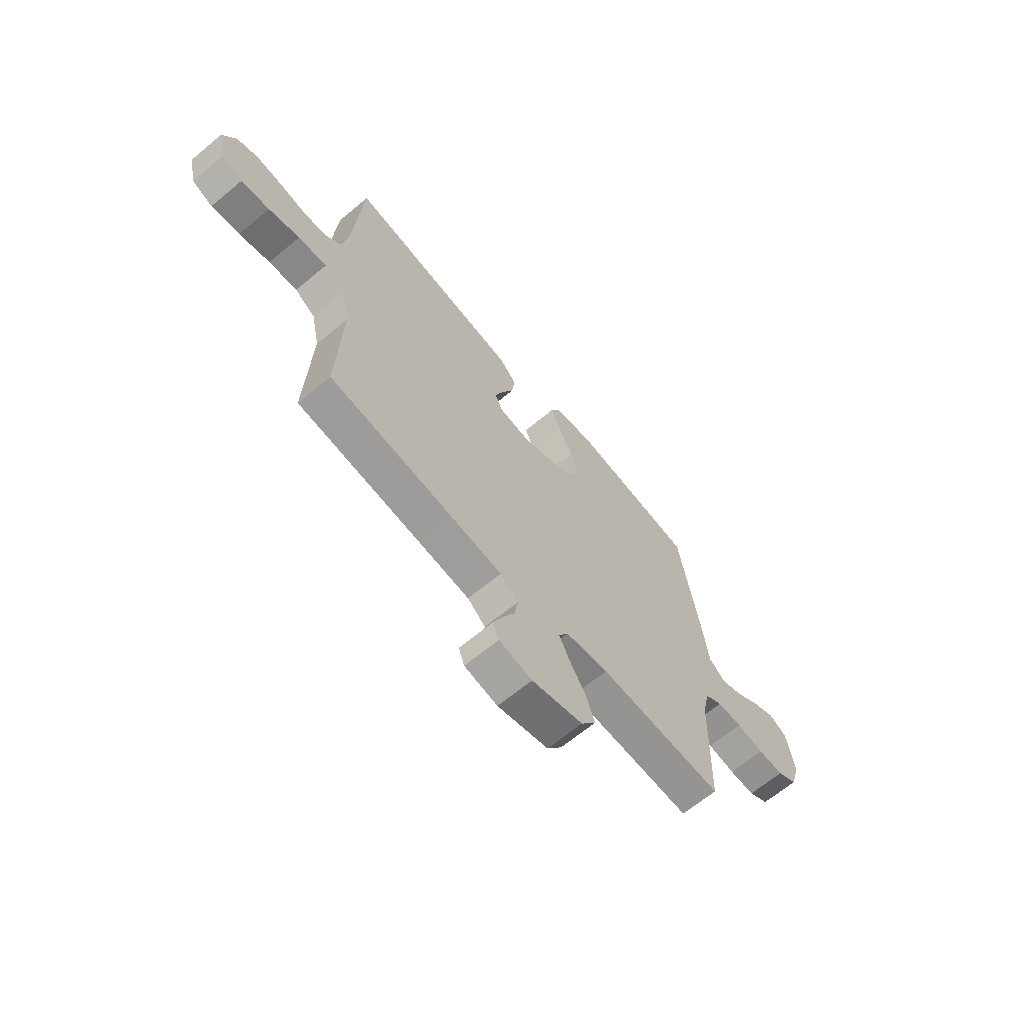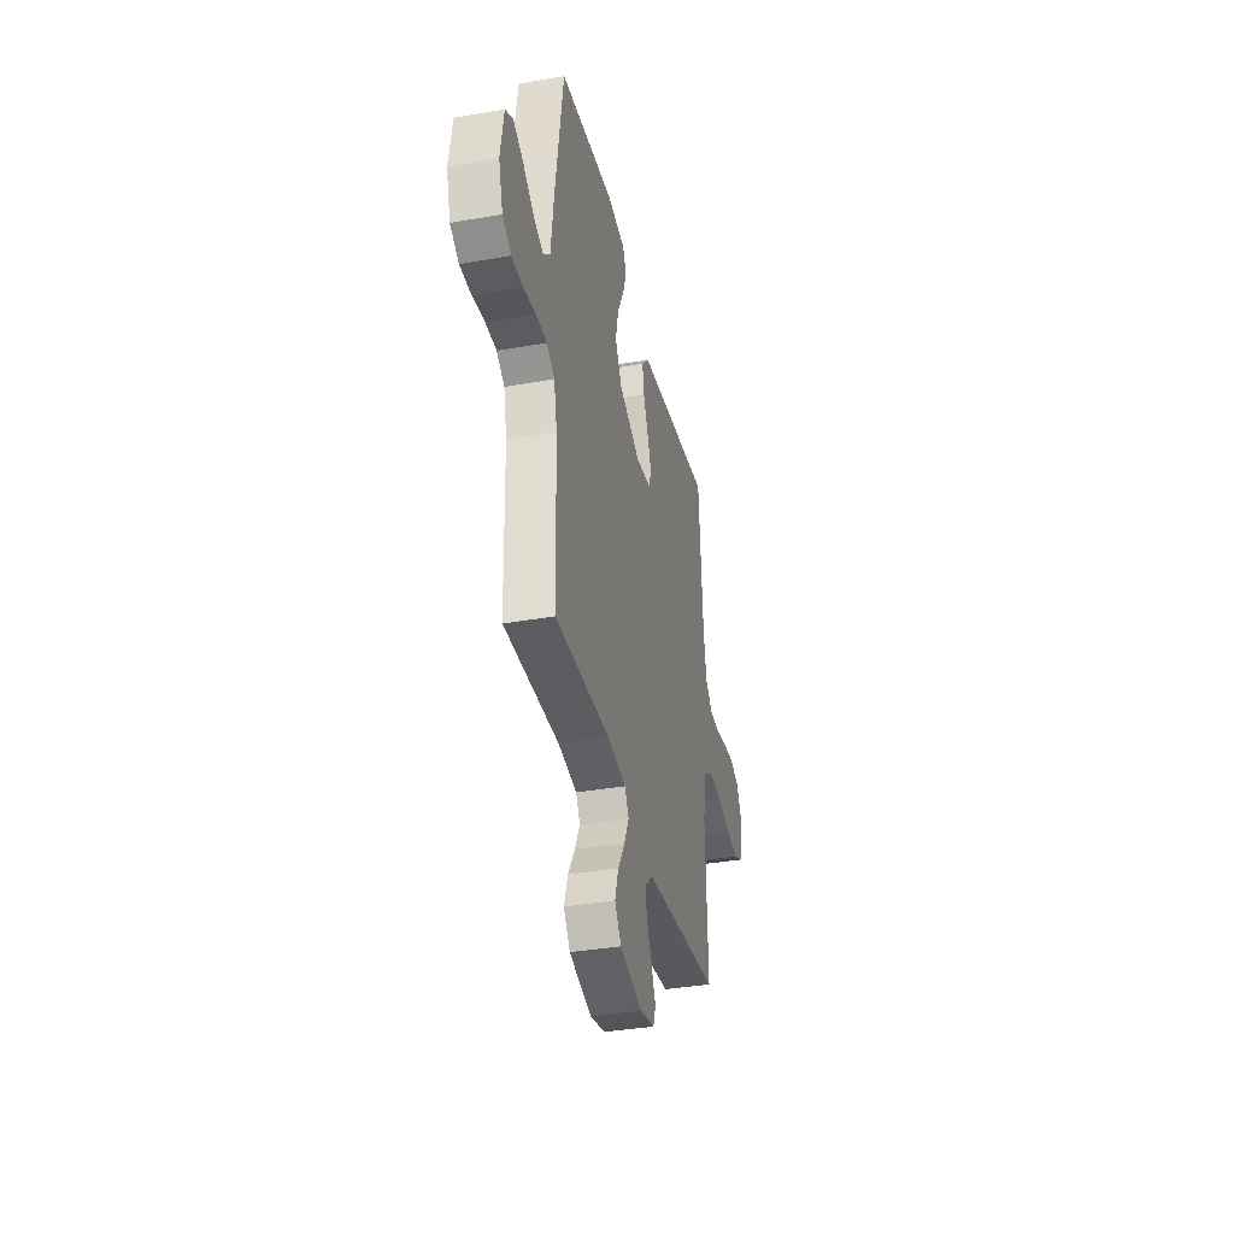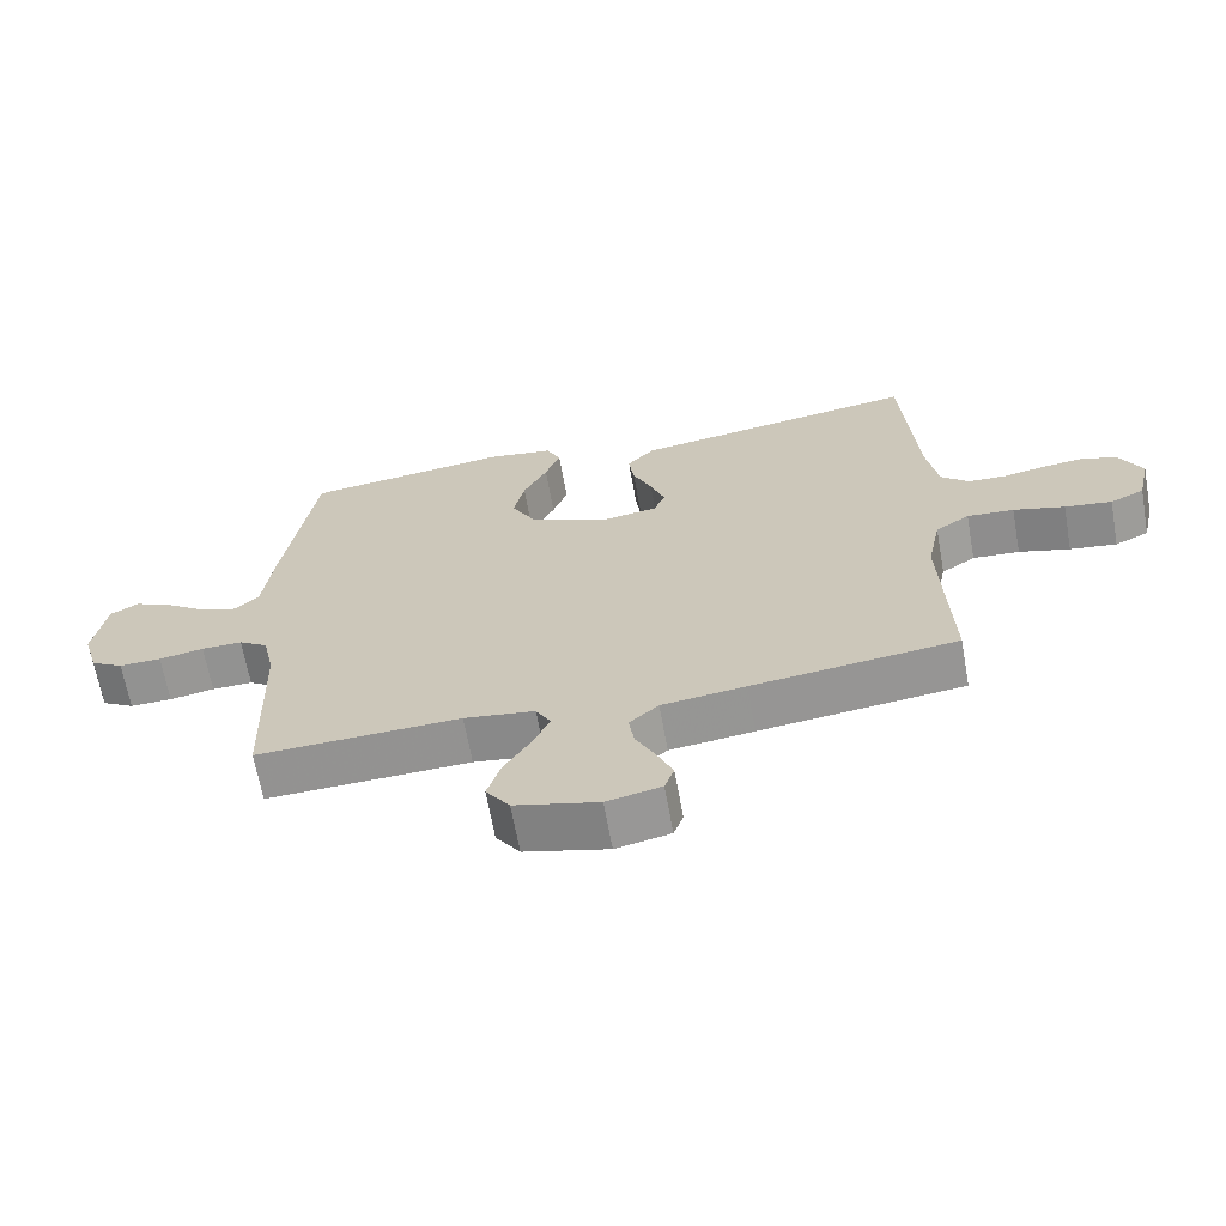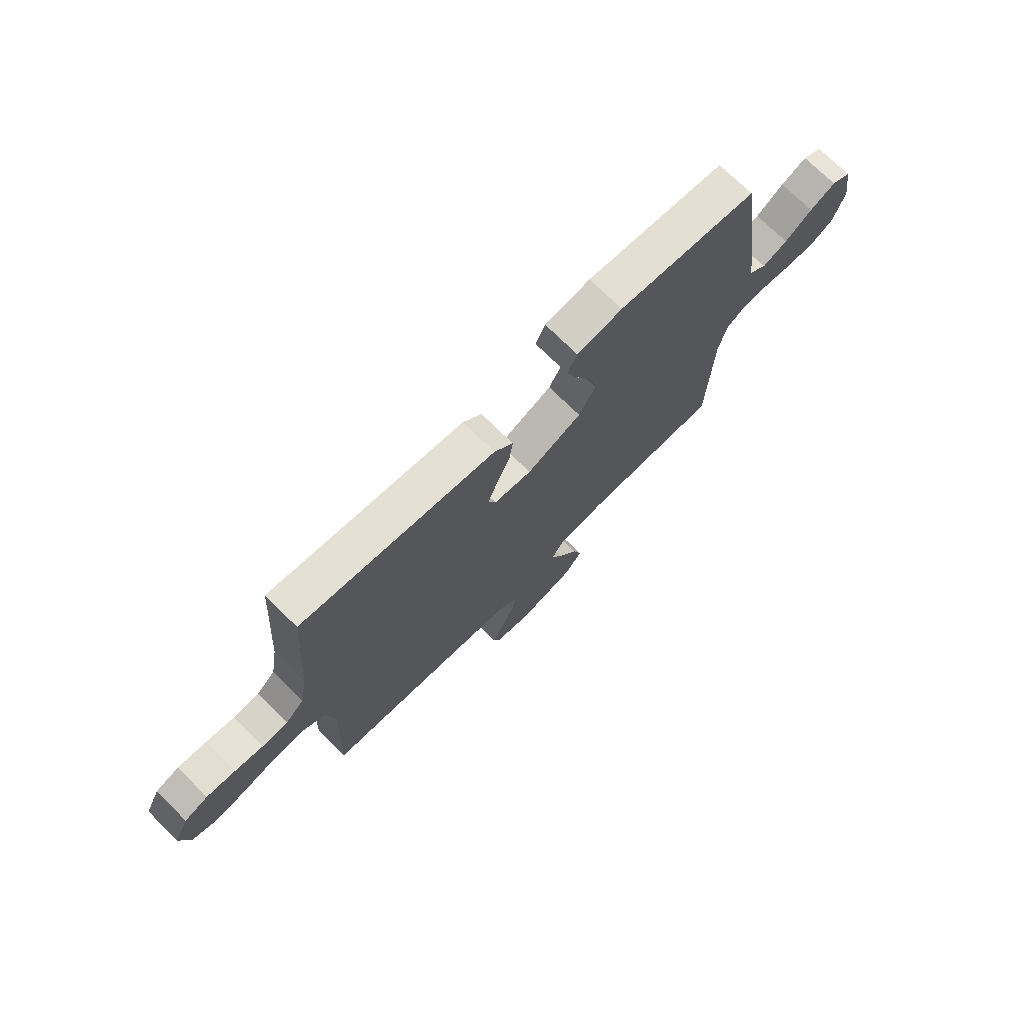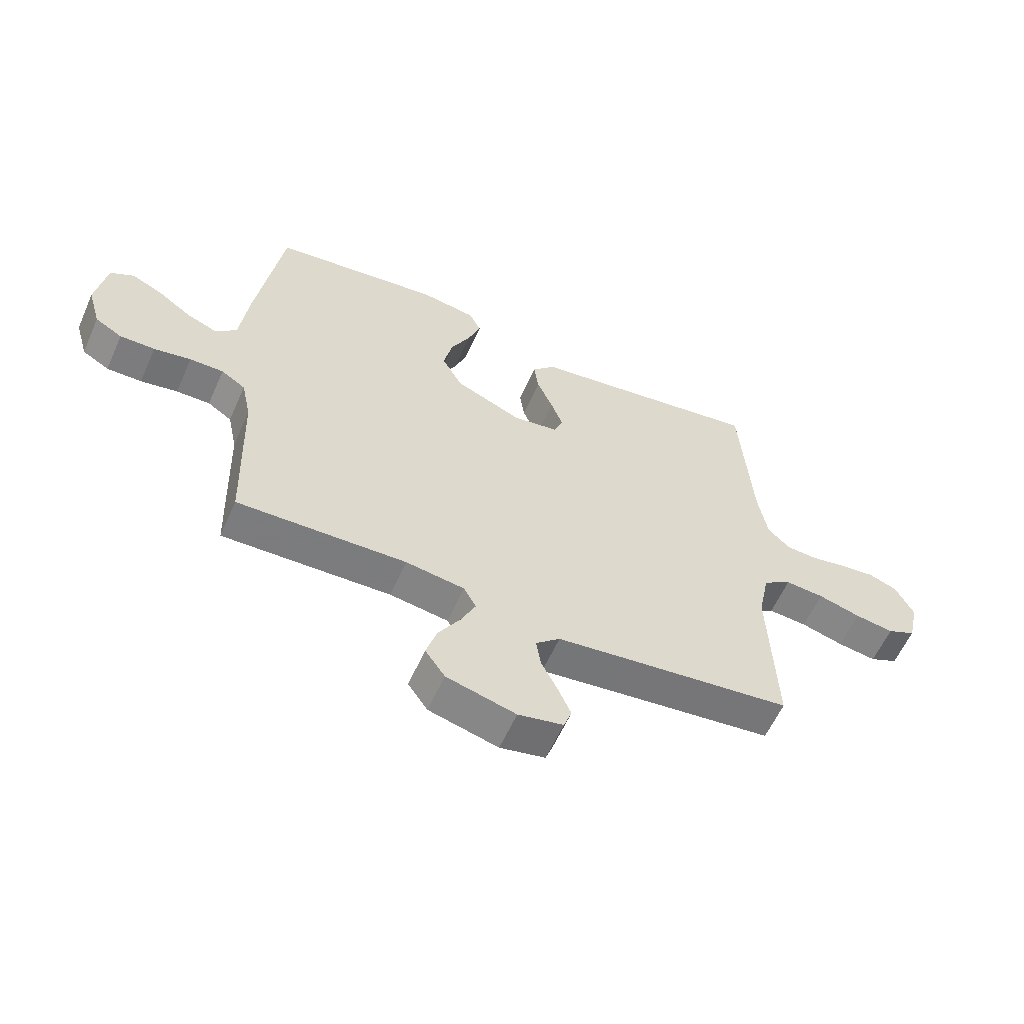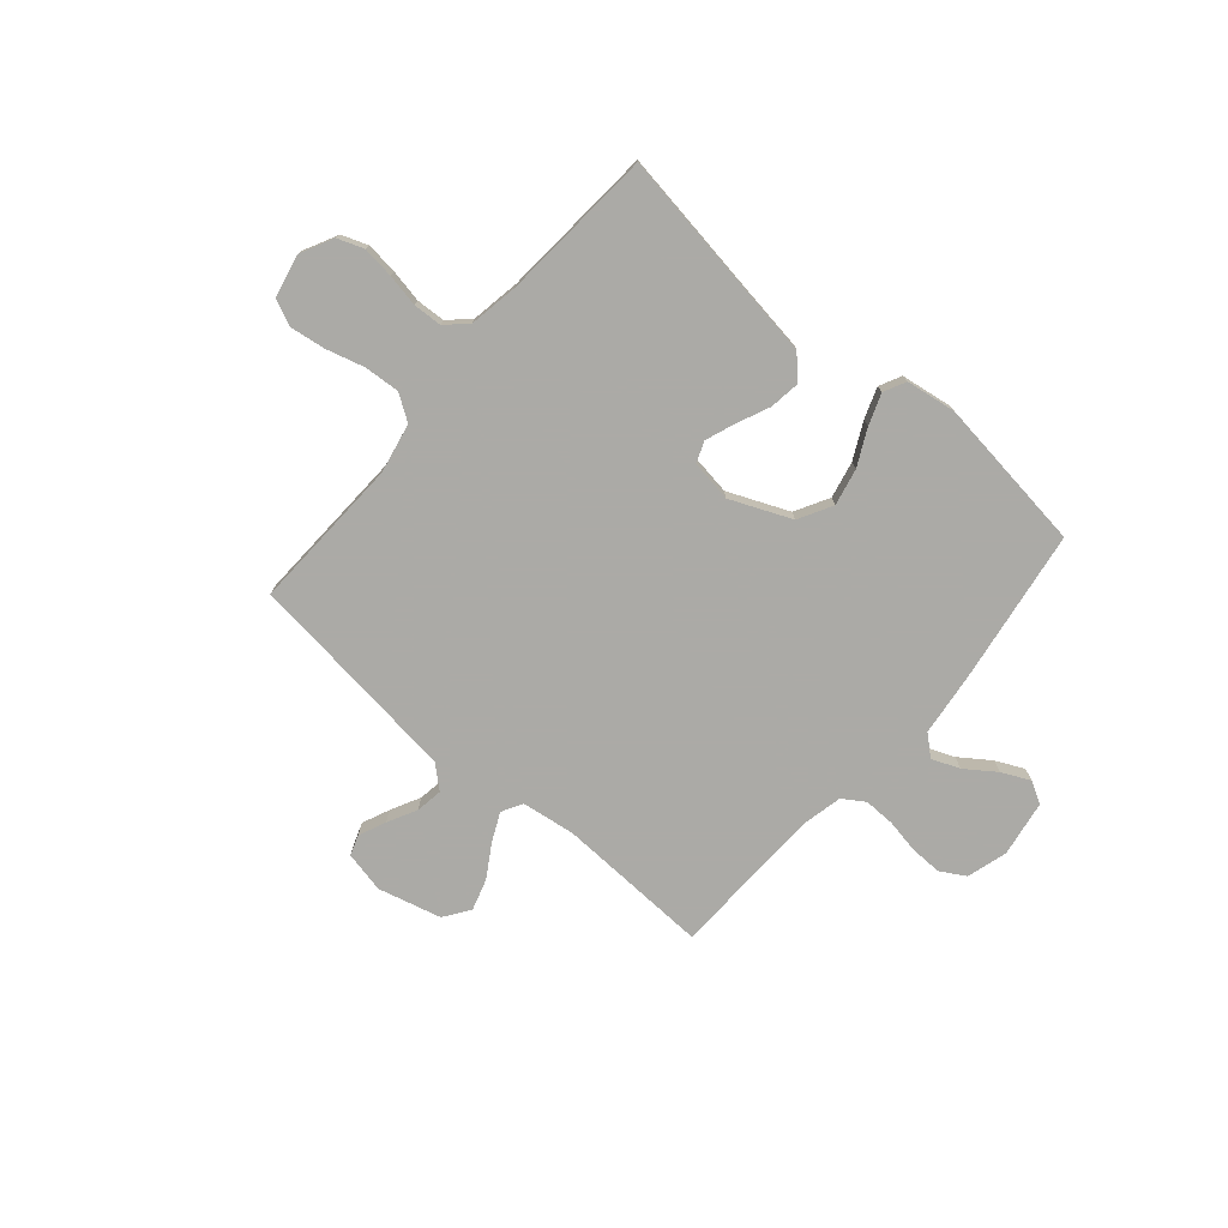
<metadata>
{"format":"obj","ext":"obj","renderer":"f3d","projection":"perspective","resolution":1024,"background":"white","views":[{"elev":-65.8,"azim":-50.1,"up":"+Z"},{"elev":-36.2,"azim":102.9,"up":"+Z"},{"elev":-66.0,"azim":-169.8,"up":"+Z"},{"elev":72.9,"azim":-45.3,"up":"+Z"},{"elev":-59.2,"azim":156.1,"up":"+Z"},{"elev":-75.9,"azim":-40.8,"up":"+Y"}]}
</metadata>
<code>
v 0.5 0.07 -0.5
v 0.2 0.07 -0.49
v 0.096 0.07 -0.505
v 0.074 0.07 -0.545
v 0.1 0.07 -0.6
v 0.139 0.07 -0.663
v 0.158 0.07 -0.724
v 0.123 0.07 -0.774
v 0 0.07 -0.806
v -0.08 0.07 -0.789
v -0.094 0.07 -0.75
v -0.071 0.07 -0.697
v -0.042 0.07 -0.64
v -0.034 0.07 -0.588
v -0.077 0.07 -0.55
v -0.2 0.07 -0.535
v -0.5 0.07 -0.5
v -0.489 0.07 -0.2
v -0.509 0.07 -0.103
v -0.559 0.07 -0.07
v -0.628 0.07 -0.075
v -0.703 0.07 -0.096
v -0.772 0.07 -0.106
v -0.822 0.07 -0.083
v -0.841 0.07 0
v -0.809 0.07 0.064
v -0.758 0.07 0.083
v -0.696 0.07 0.076
v -0.633 0.07 0.064
v -0.577 0.07 0.067
v -0.537 0.07 0.105
v -0.521 0.07 0.2
v -0.5 0.07 0.5
v -0.2 0.07 0.455
v -0.081 0.07 0.438
v -0.04 0.07 0.394
v -0.048 0.07 0.335
v -0.076 0.07 0.271
v -0.097 0.07 0.214
v -0.081 0.07 0.173
v 0 0.07 0.161
v 0.118 0.07 0.212
v 0.154 0.07 0.278
v 0.138 0.07 0.35
v 0.103 0.07 0.42
v 0.081 0.07 0.48
v 0.102 0.07 0.523
v 0.2 0.07 0.538
v 0.5 0.07 0.5
v 0.546 0.07 0.2
v 0.561 0.07 0.077
v 0.6 0.07 0.043
v 0.654 0.07 0.065
v 0.713 0.07 0.107
v 0.768 0.07 0.133
v 0.81 0.07 0.109
v 0.828 0.07 0
v 0.805 0.07 -0.079
v 0.757 0.07 -0.107
v 0.695 0.07 -0.106
v 0.629 0.07 -0.094
v 0.569 0.07 -0.093
v 0.526 0.07 -0.121
v 0.509 0.07 -0.2
v 0.5 0 -0.5
v 0.2 0 -0.49
v 0.096 0 -0.505
v 0.074 0 -0.545
v 0.1 0 -0.6
v 0.139 0 -0.663
v 0.158 0 -0.724
v 0.123 0 -0.774
v 0 0 -0.806
v -0.08 0 -0.789
v -0.094 0 -0.75
v -0.071 0 -0.697
v -0.042 0 -0.64
v -0.034 0 -0.588
v -0.077 0 -0.55
v -0.2 0 -0.535
v -0.5 0 -0.5
v -0.489 0 -0.2
v -0.509 0 -0.103
v -0.559 0 -0.07
v -0.628 0 -0.075
v -0.703 0 -0.096
v -0.772 0 -0.106
v -0.822 0 -0.083
v -0.841 0 0
v -0.809 0 0.064
v -0.758 0 0.083
v -0.696 0 0.076
v -0.633 0 0.064
v -0.577 0 0.067
v -0.537 0 0.105
v -0.521 0 0.2
v -0.5 0 0.5
v -0.2 0 0.455
v -0.081 0 0.438
v -0.04 0 0.394
v -0.048 0 0.335
v -0.076 0 0.271
v -0.097 0 0.214
v -0.081 0 0.173
v 0 0 0.161
v 0.118 0 0.212
v 0.154 0 0.278
v 0.138 0 0.35
v 0.103 0 0.42
v 0.081 0 0.48
v 0.102 0 0.523
v 0.2 0 0.538
v 0.5 0 0.5
v 0.546 0 0.2
v 0.561 0 0.077
v 0.6 0 0.043
v 0.654 0 0.065
v 0.713 0 0.107
v 0.768 0 0.133
v 0.81 0 0.109
v 0.828 0 0
v 0.805 0 -0.079
v 0.757 0 -0.107
v 0.695 0 -0.106
v 0.629 0 -0.094
v 0.569 0 -0.093
v 0.526 0 -0.121
v 0.509 0 -0.2
f 58 59 60 61
f 58 61 62
f 57 58 62
f 56 57 62
f 53 54 55 56
f 52 53 56 62
f 51 52 62 63
f 44 45 46 47
f 43 44 47 48
f 35 36 37 38
f 34 35 38 39
f 32 33 34 39
f 31 32 39 40
f 26 27 28 29
f 24 25 26 29
f 24 29 30
f 21 22 23 24
f 20 21 24 30
f 19 20 30 31
f 16 17 18
f 15 16 18 19
f 14 15 19 31
f 10 11 12 13
f 8 9 10 13
f 8 13 14
f 5 6 7 8
f 4 5 8 14
f 3 4 14 31
f 64 1 2
f 43 48 49 50
f 42 43 50 51
f 41 42 51 63
f 40 41 63 64
f 31 40 64
f 2 3 31 64
f 125 124 123 122
f 126 125 122
f 126 122 121
f 126 121 120
f 120 119 118 117
f 126 120 117 116
f 127 126 116 115
f 111 110 109 108
f 112 111 108 107
f 102 101 100 99
f 103 102 99 98
f 103 98 97 96
f 104 103 96 95
f 93 92 91 90
f 93 90 89 88
f 94 93 88
f 88 87 86 85
f 94 88 85 84
f 95 94 84 83
f 82 81 80
f 83 82 80 79
f 95 83 79 78
f 77 76 75 74
f 77 74 73 72
f 78 77 72
f 72 71 70 69
f 78 72 69 68
f 95 78 68 67
f 66 65 128
f 114 113 112 107
f 115 114 107 106
f 127 115 106 105
f 128 127 105 104
f 128 104 95
f 128 95 67 66
f 1 65 66 2
f 2 66 67 3
f 3 67 68 4
f 4 68 69 5
f 5 69 70 6
f 6 70 71 7
f 7 71 72 8
f 8 72 73 9
f 9 73 74 10
f 10 74 75 11
f 11 75 76 12
f 12 76 77 13
f 13 77 78 14
f 14 78 79 15
f 15 79 80 16
f 16 80 81 17
f 17 81 82 18
f 18 82 83 19
f 19 83 84 20
f 20 84 85 21
f 21 85 86 22
f 22 86 87 23
f 23 87 88 24
f 24 88 89 25
f 25 89 90 26
f 26 90 91 27
f 27 91 92 28
f 28 92 93 29
f 29 93 94 30
f 30 94 95 31
f 31 95 96 32
f 32 96 97 33
f 33 97 98 34
f 34 98 99 35
f 35 99 100 36
f 36 100 101 37
f 37 101 102 38
f 38 102 103 39
f 39 103 104 40
f 40 104 105 41
f 41 105 106 42
f 42 106 107 43
f 43 107 108 44
f 44 108 109 45
f 45 109 110 46
f 46 110 111 47
f 47 111 112 48
f 48 112 113 49
f 49 113 114 50
f 50 114 115 51
f 51 115 116 52
f 52 116 117 53
f 53 117 118 54
f 54 118 119 55
f 55 119 120 56
f 56 120 121 57
f 57 121 122 58
f 58 122 123 59
f 59 123 124 60
f 60 124 125 61
f 61 125 126 62
f 62 126 127 63
f 63 127 128 64
f 64 128 65 1

</code>
